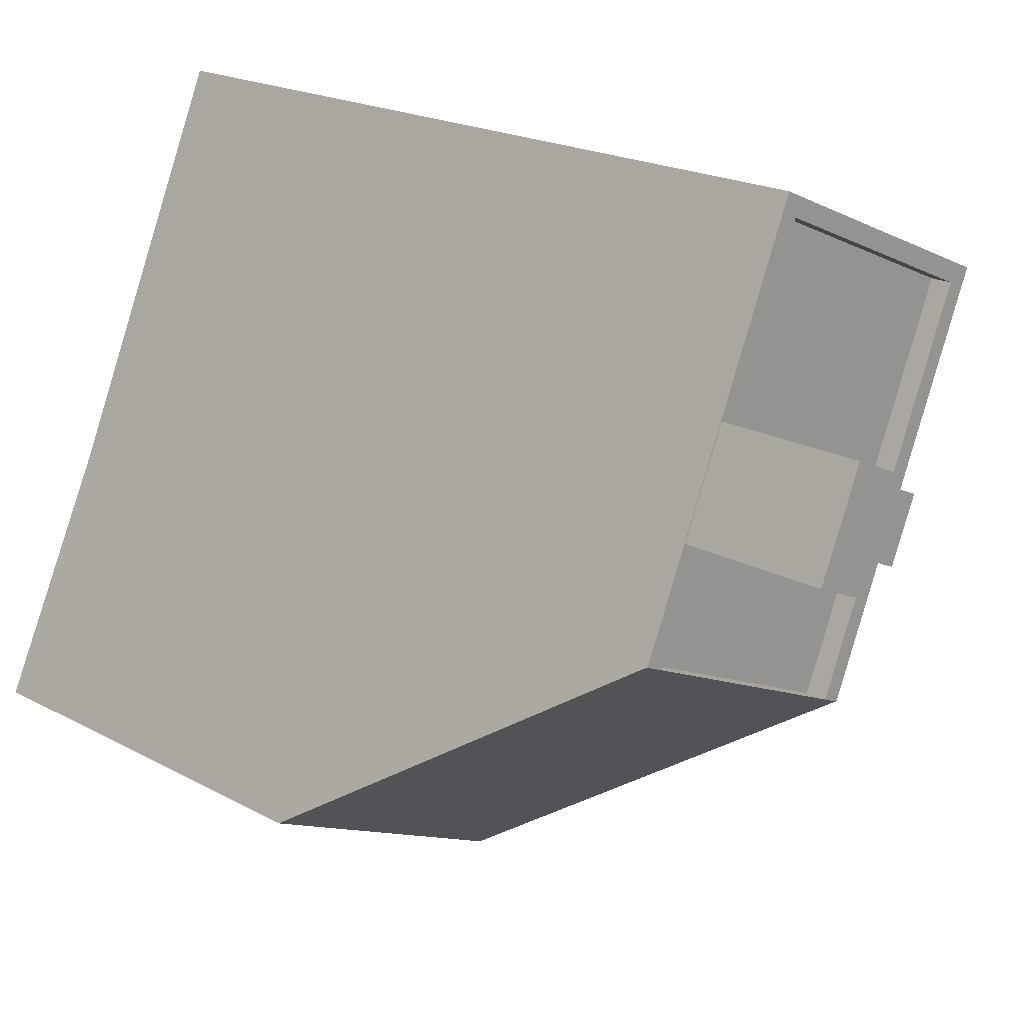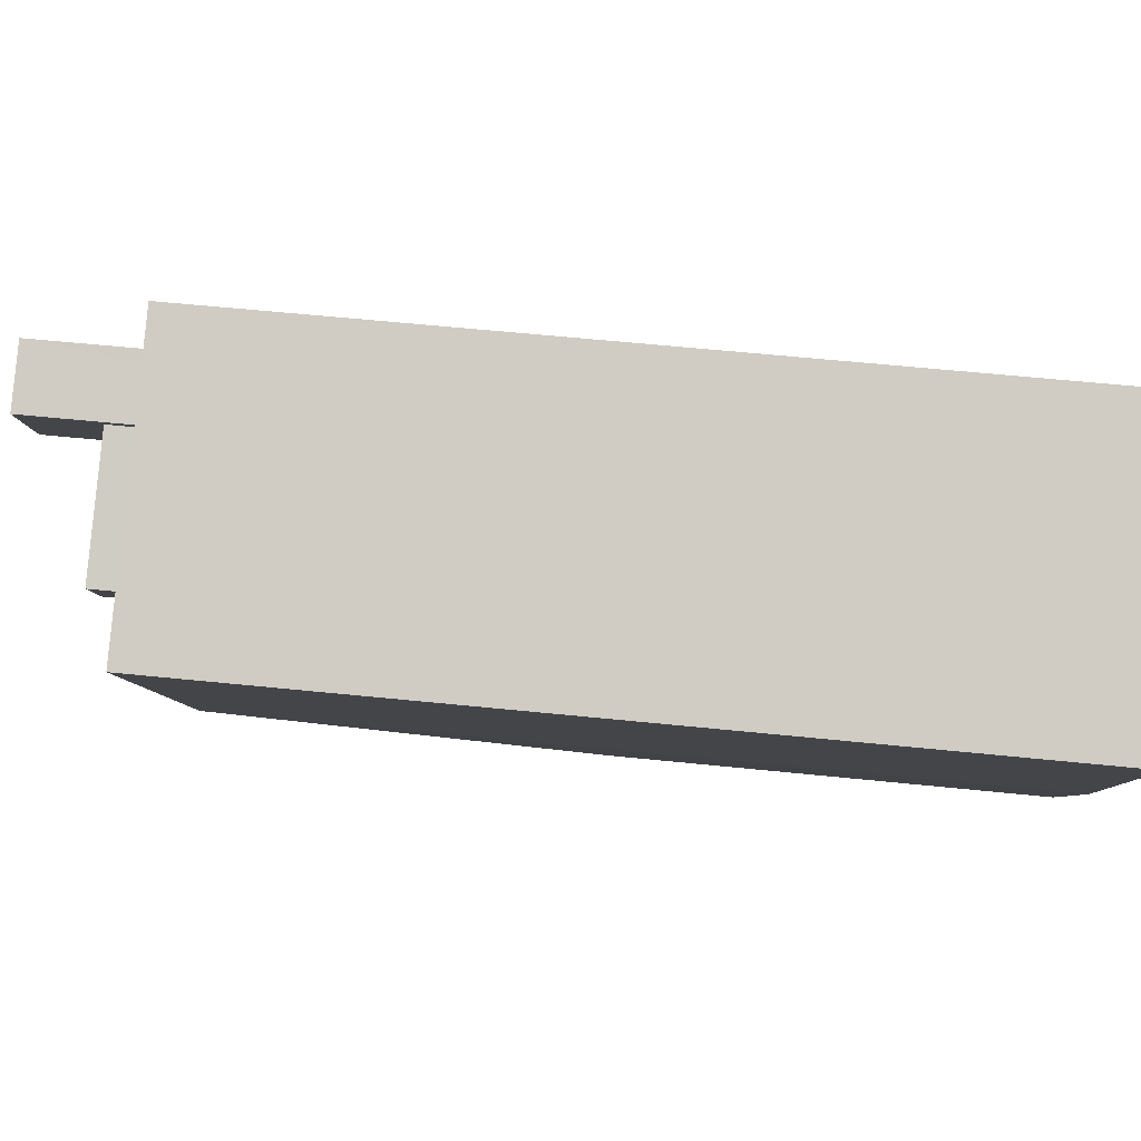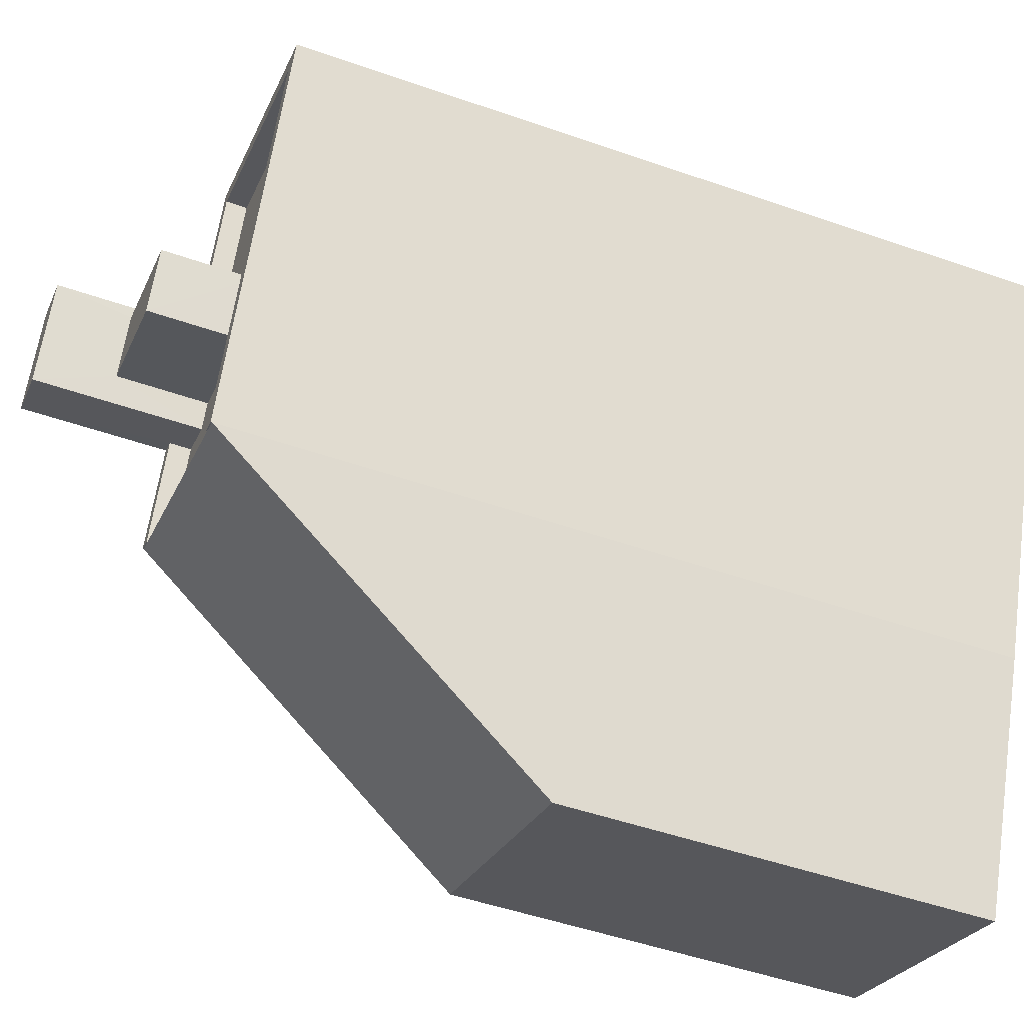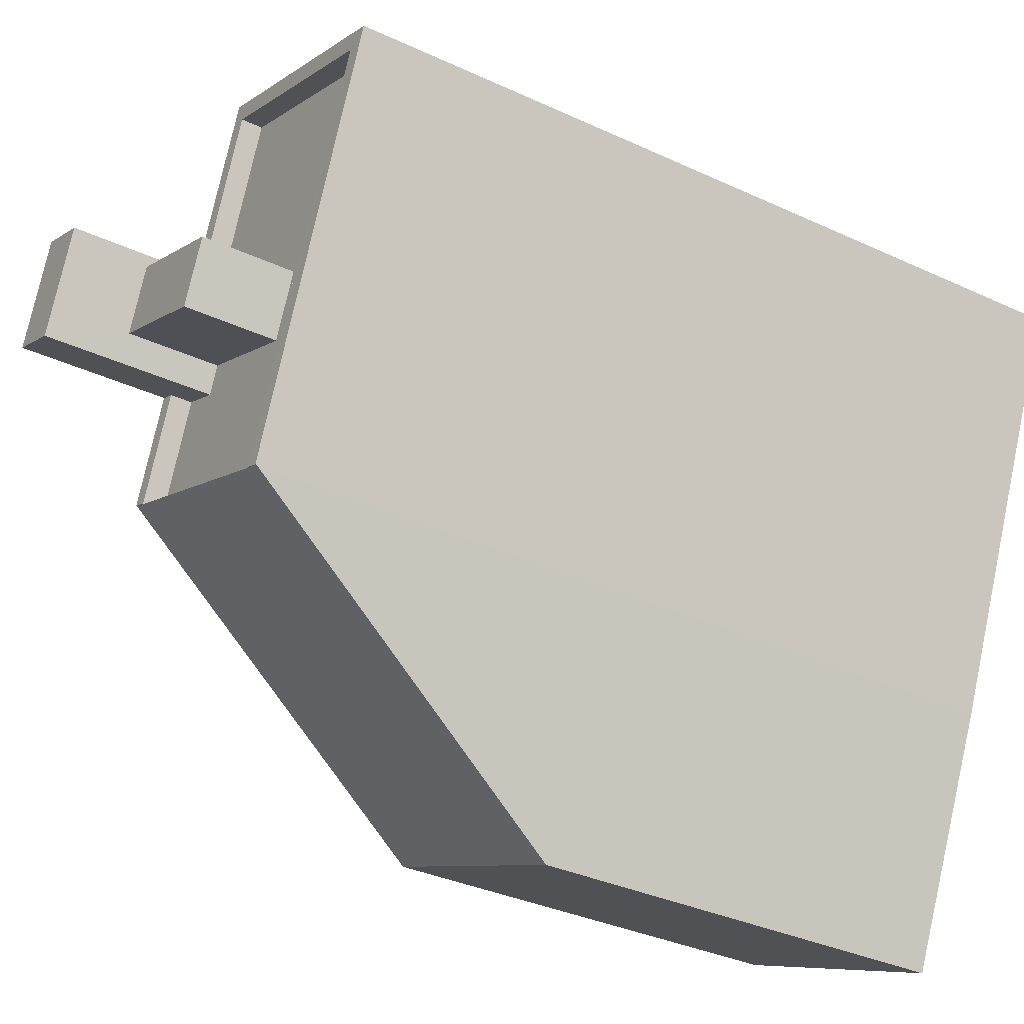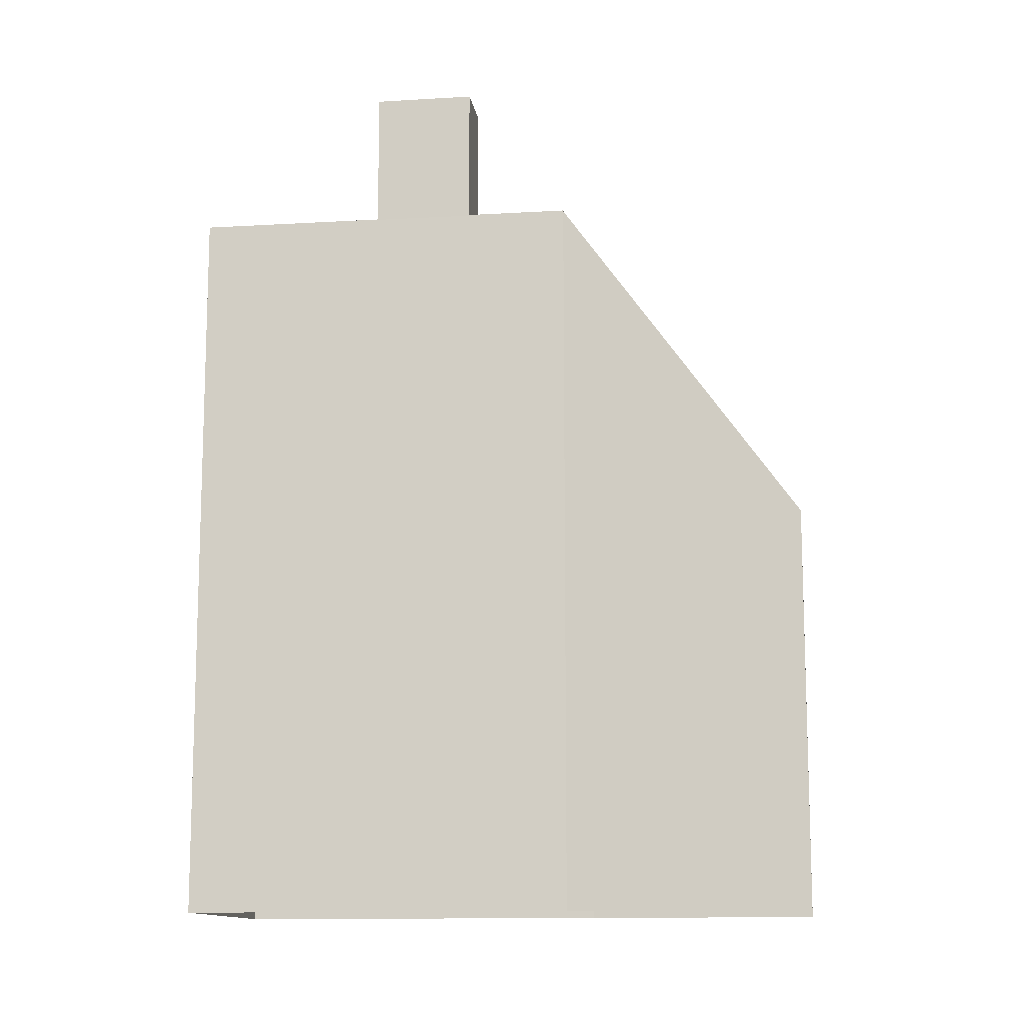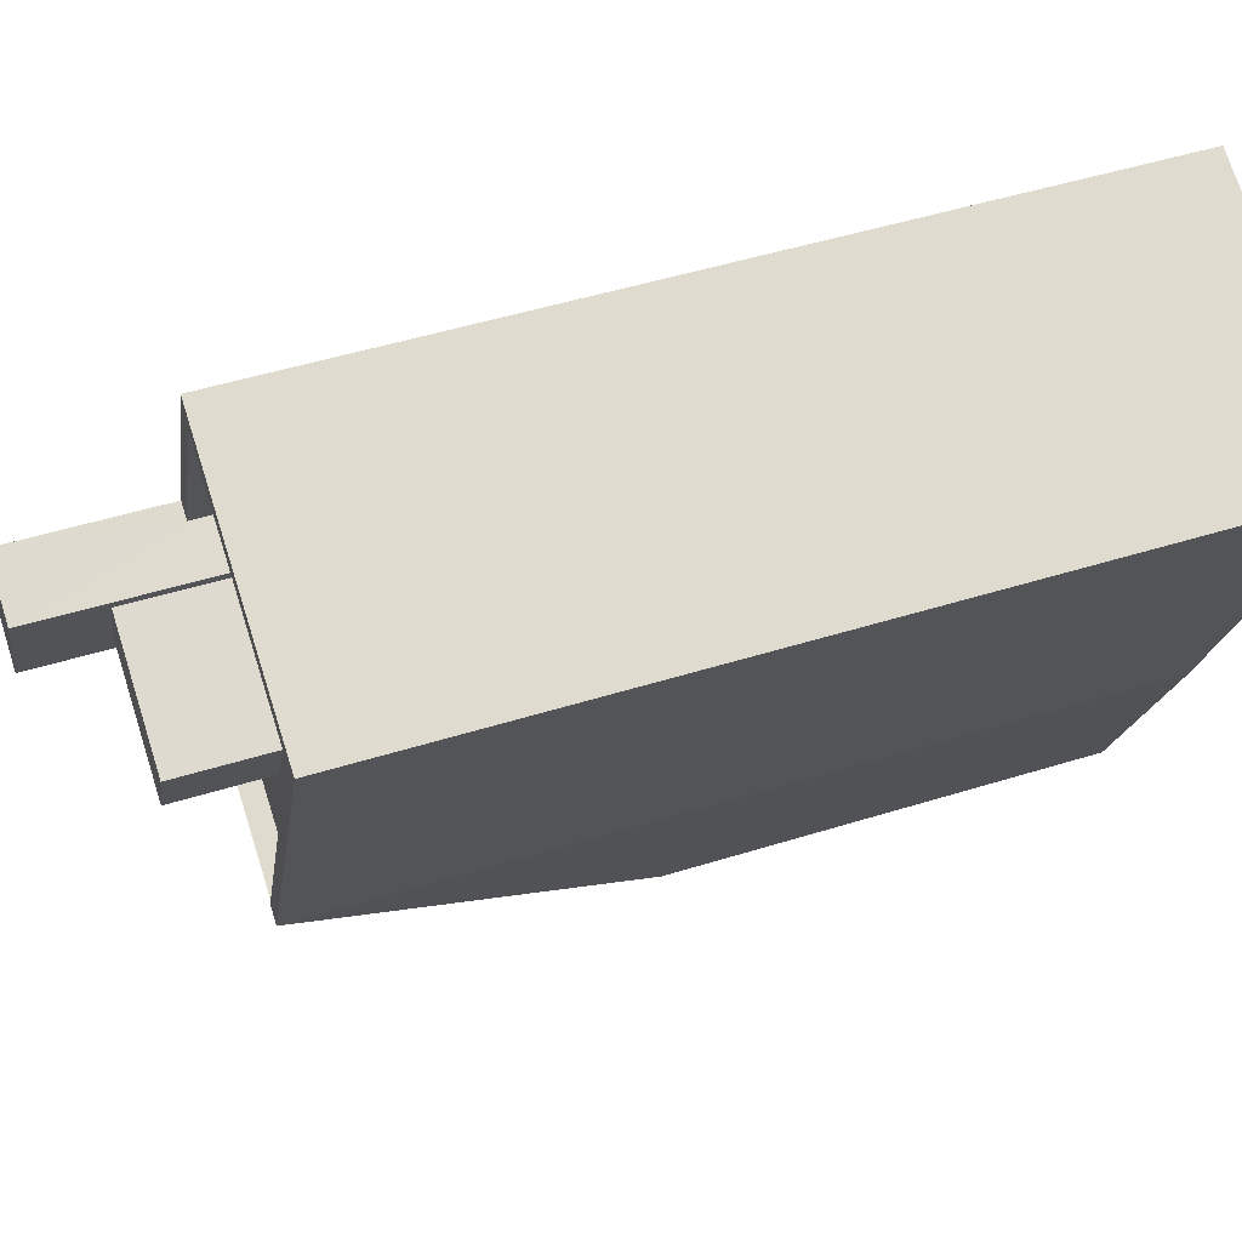
<metadata>
{"format":"obj","ext":"obj","renderer":"f3d","projection":"perspective","resolution":1024,"background":"white","views":[{"elev":19.8,"azim":-44.7,"up":"+Y"},{"elev":60.0,"azim":96.0,"up":"+Y"},{"elev":-50.0,"azim":69.0,"up":"+Y"},{"elev":-35.0,"azim":58.3,"up":"+Y"},{"elev":-12.2,"azim":-105.4,"up":"+Z"},{"elev":48.8,"azim":70.8,"up":"+Y"}]}
</metadata>
<code>
v -6978 -3.708e+04 15.03
v -6978 -3.708e+04 16.53
v -6978 -3.708e+04 16.53
v -6978 -3.708e+04 15.03
v -6980 -3.708e+04 16.53
v -6980 -3.708e+04 15.03
v -6980 -3.708e+04 15.04
v -6980 -3.708e+04 16.53
v -6980 -3.708e+04 15.03
v -6980 -3.708e+04 17.78
v -6980 -3.708e+04 17.78
v -6980 -3.708e+04 15.04
v -6981 -3.708e+04 15.04
v -6981 -3.708e+04 15.39
v -6981 -3.708e+04 15.39
v -6981 -3.708e+04 17.78
v -6981 -3.708e+04 15.39
v -6981 -3.708e+04 17.78
v -6980 -3.708e+04 15.39
v -6980 -3.708e+04 15.04
v -6979 -3.708e+04 15.04
v -6979 -3.708e+04 15.39
v -6982 -3.708e+04 15.04
v -6982 -3.708e+04 15.37
v -6982 -3.708e+04 15.39
v -6982 -3.708e+04 15.37
v -6979 -3.708e+04 15.39
v -6979 -3.708e+04 2.463
v -6982 -3.708e+04 2.462
v -6982 -3.708e+04 15.39
v -6975 -3.708e+04 15.38
v -6975 -3.708e+04 2.461
v -6978 -3.709e+04 2.461
v -6978 -3.709e+04 15.36
v -6978 -3.709e+04 15.38
v -6978 -3.709e+04 15.36
v -6978 -3.709e+04 15.38
v -6975 -3.708e+04 15.38
v -6975 -3.708e+04 15.03
v -6978 -3.709e+04 15.03
v -6980 -3.709e+04 9.468
v -6984 -3.709e+04 2.462
v -6980 -3.709e+04 2.46
v -6984 -3.709e+04 9.47
f 29 33 43
f 43 42 29
f 29 32 33
f 28 32 29
f 1 2 3
f 4 1 3
f 3 5 6
f 4 3 6
f 7 2 1
f 7 8 2
f 5 9 6
f 9 5 10
f 10 5 11
f 12 8 7
f 11 8 12
f 5 8 11
f 13 9 14
f 15 14 16
f 16 14 10
f 14 9 10
f 17 16 18
f 17 15 16
f 12 19 11
f 11 19 18
f 12 20 19
f 18 19 17
f 20 21 22
f 19 20 22
f 23 13 24
f 24 14 25
f 24 13 14
f 26 27 28
f 28 29 26
f 30 27 26
f 28 31 32
f 28 27 31
f 33 32 34
f 34 31 35
f 34 32 31
f 36 35 37
f 36 34 35
f 26 25 30
f 26 24 25
f 38 21 39
f 38 22 21
f 40 36 39
f 36 38 39
f 36 37 38
f 41 42 43
f 41 44 42
f 44 29 42
f 44 26 29
f 41 43 33
f 34 41 33
f 23 24 36
f 40 23 36
f 5 3 2
f 8 5 2
f 16 10 11
f 18 16 11
f 13 23 9
f 23 40 9
f 20 12 21
f 21 12 39
f 1 40 39
f 6 9 4
f 12 7 1
f 4 40 1
f 9 40 4
f 12 1 39
f 27 30 15
f 27 38 31
f 38 35 31
f 38 37 35
f 15 30 25
f 15 25 14
f 22 17 19
f 27 15 17
f 27 22 38
f 27 17 22
f 36 41 34
f 44 41 24
f 26 44 24
f 41 36 24

</code>
